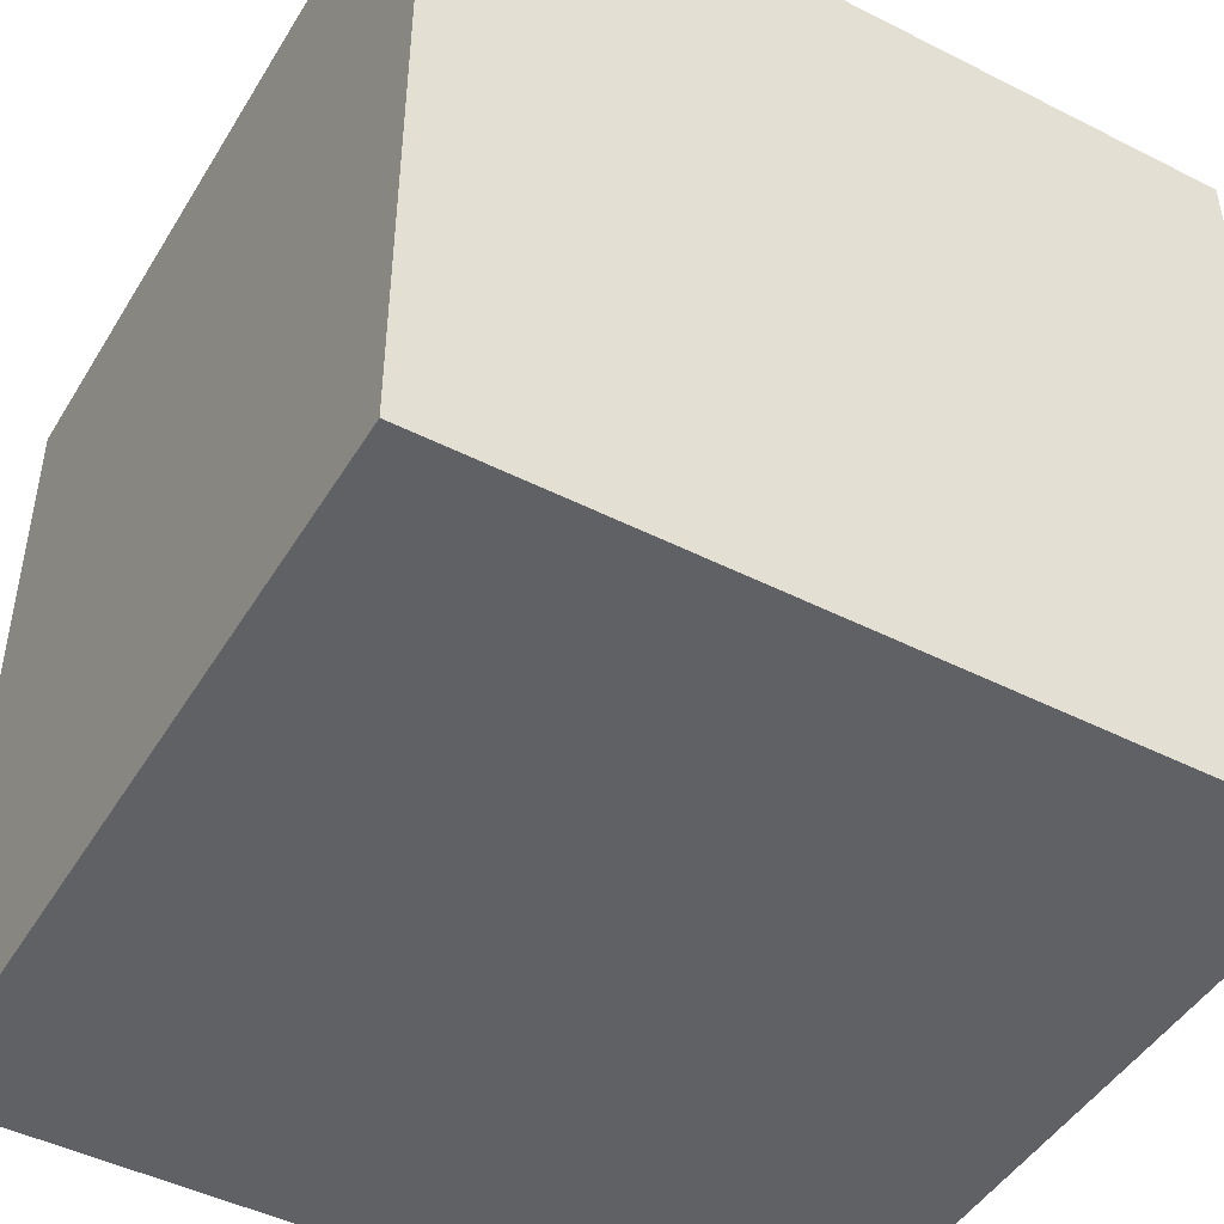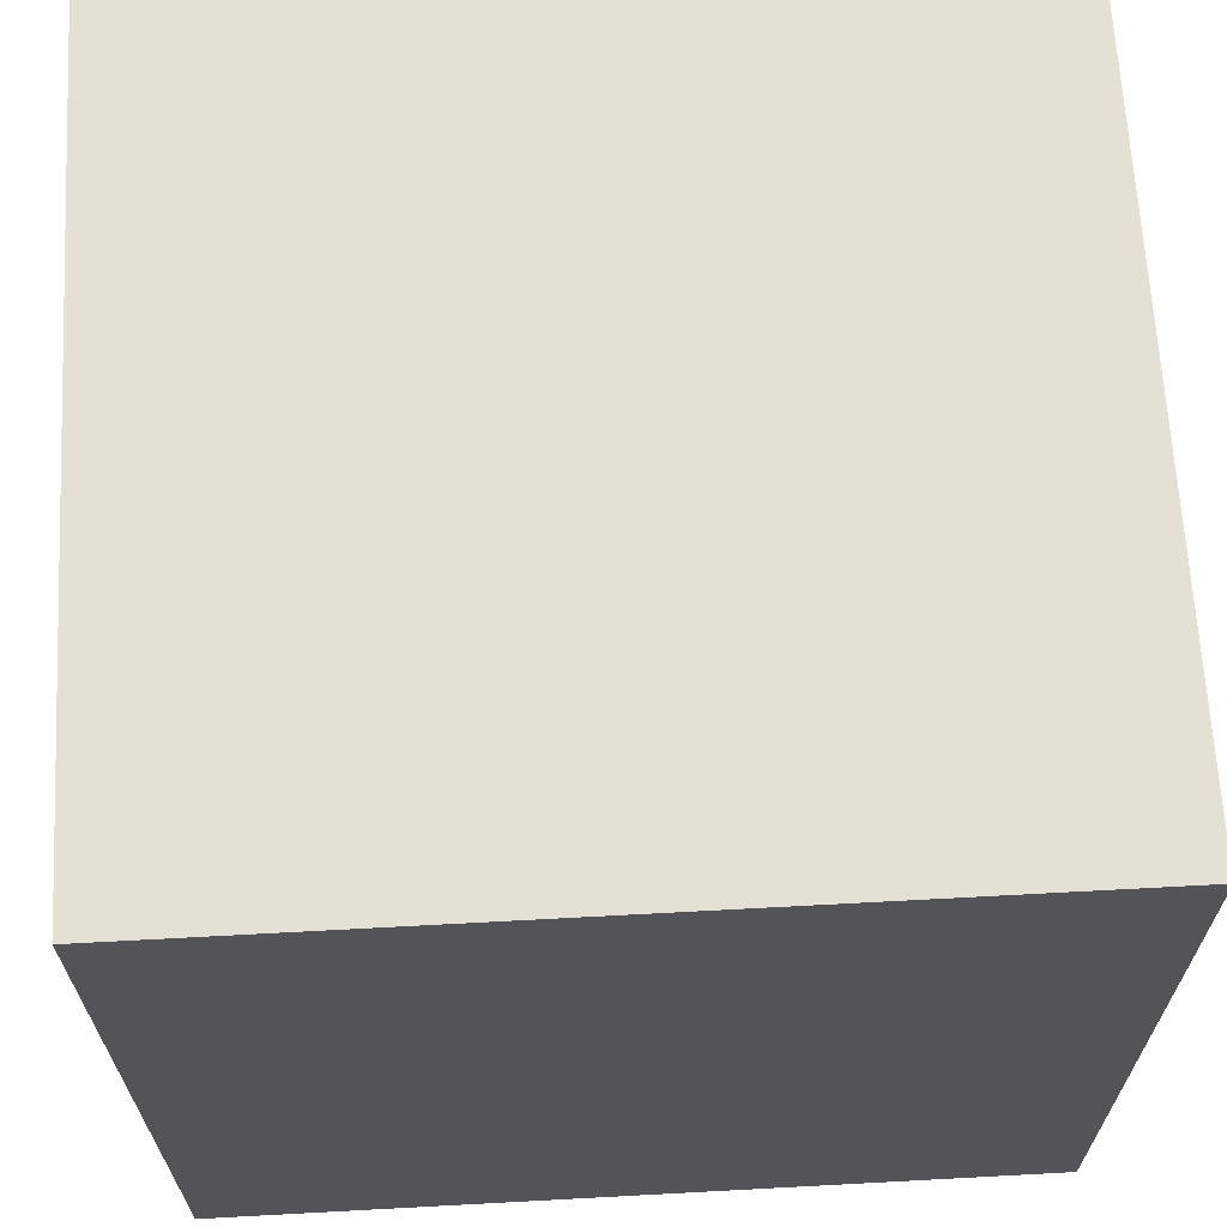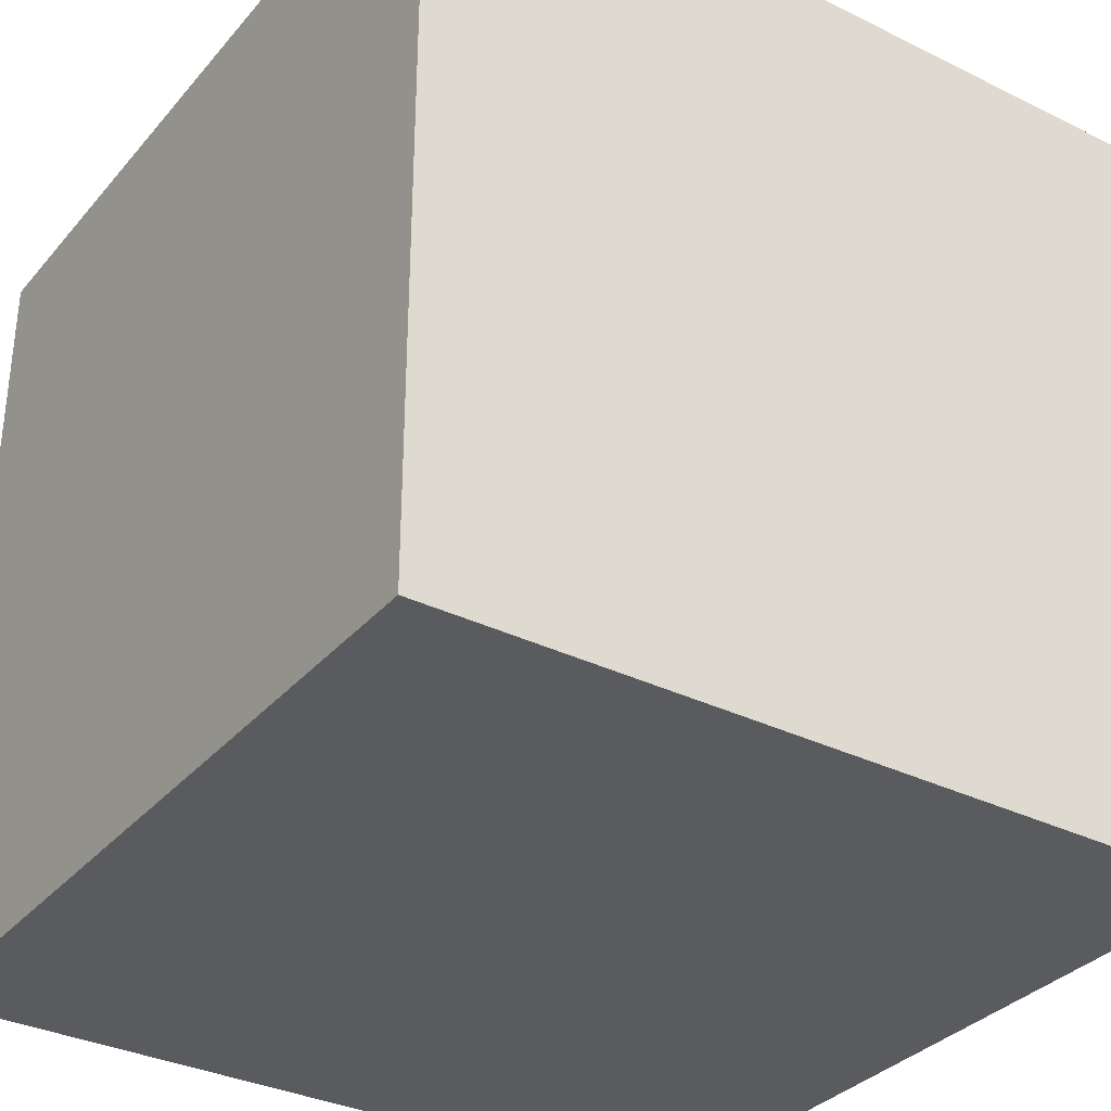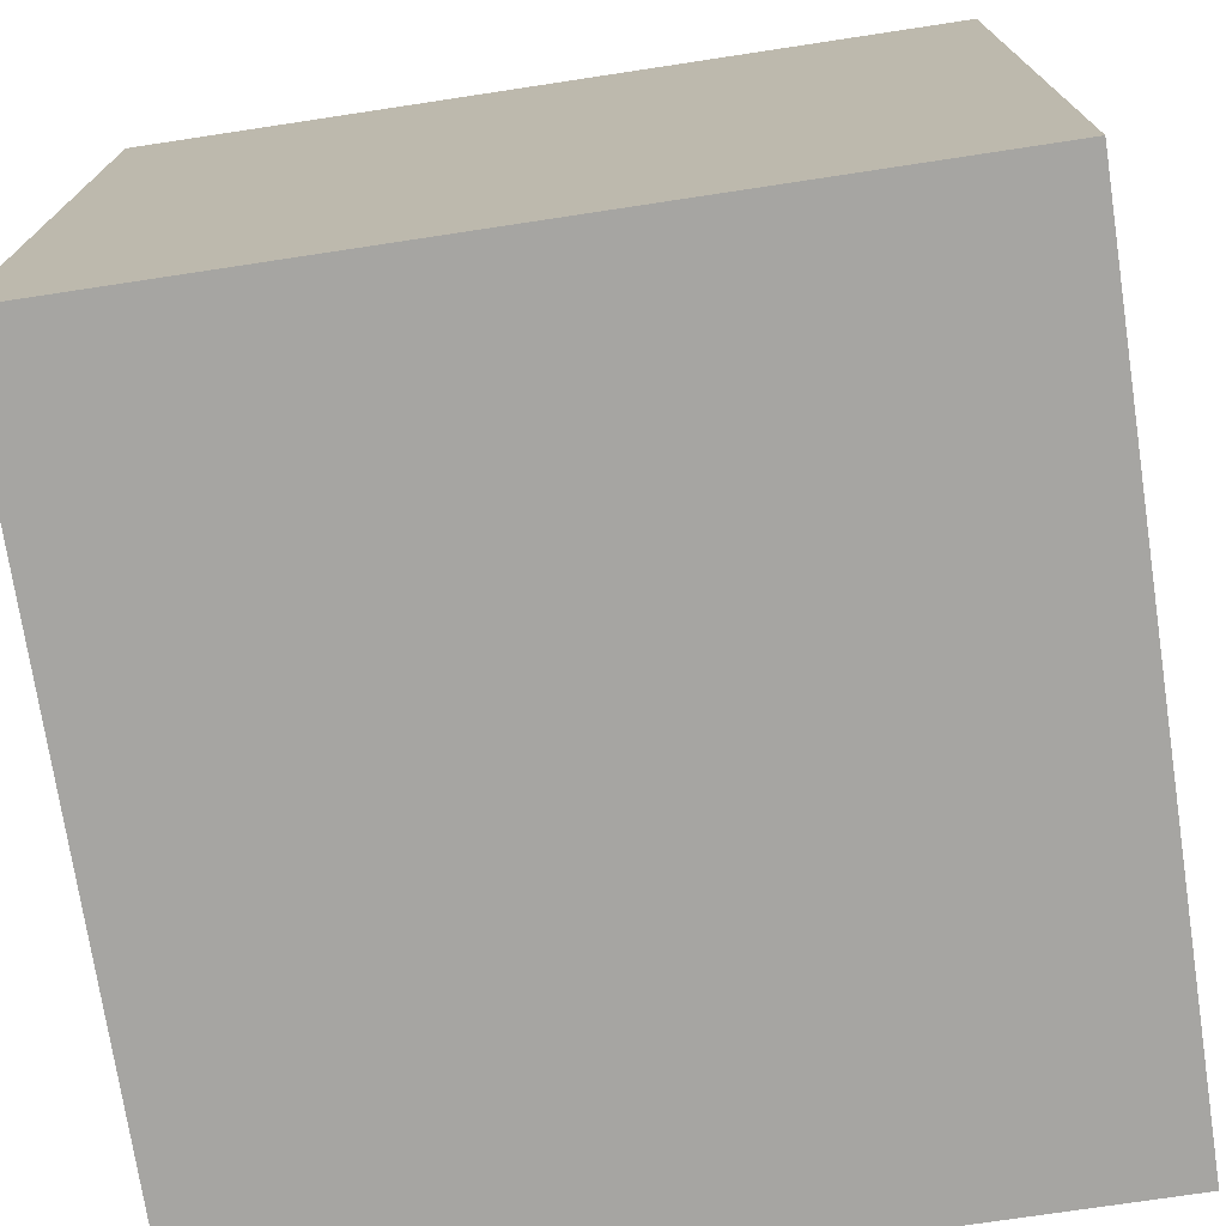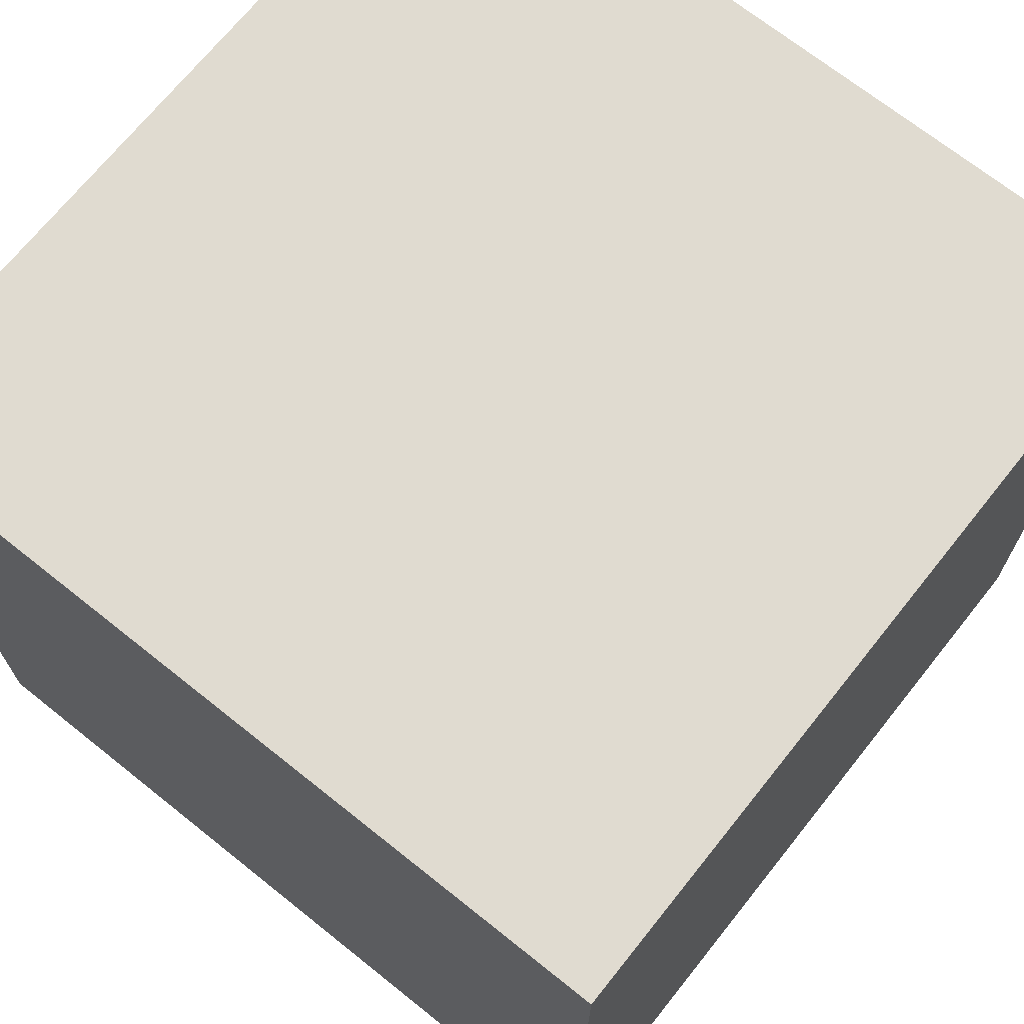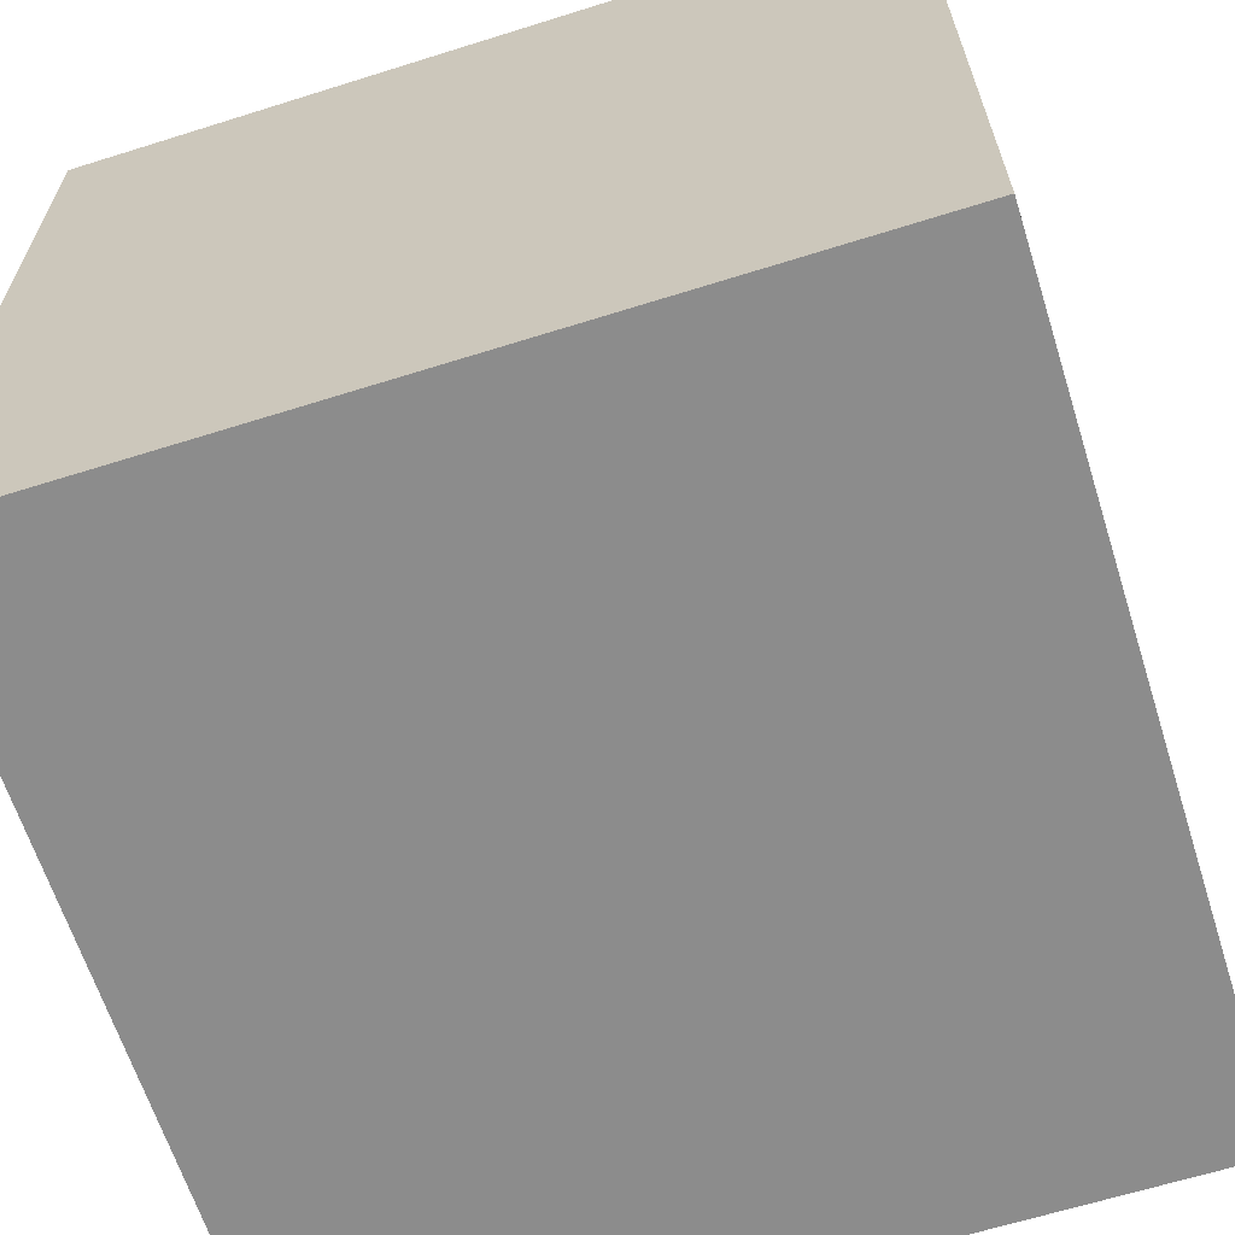
<metadata>
{"format":"obj","ext":"obj","renderer":"f3d","projection":"perspective","resolution":1024,"background":"white","views":[{"elev":-46.7,"azim":-29.9,"up":"+Z"},{"elev":66.1,"azim":176.9,"up":"+Z"},{"elev":-33.5,"azim":146.1,"up":"+Y"},{"elev":-73.8,"azim":-171.4,"up":"+Z"},{"elev":70.0,"azim":128.6,"up":"+Y"},{"elev":-64.2,"azim":17.6,"up":"+Z"}]}
</metadata>
<code>
o Cube
v 1 -1 -1
v 1 -1 1
v -1 -1 1
v -1 -1 -1
v 1 1 -1
v 1 1 1
v -1 1 1
v -1 1 -1
f 1 2 3 4
f 5 8 7 6
f 1 5 6 2
f 2 6 7 3
f 3 7 8 4
f 5 1 4 8

</code>
